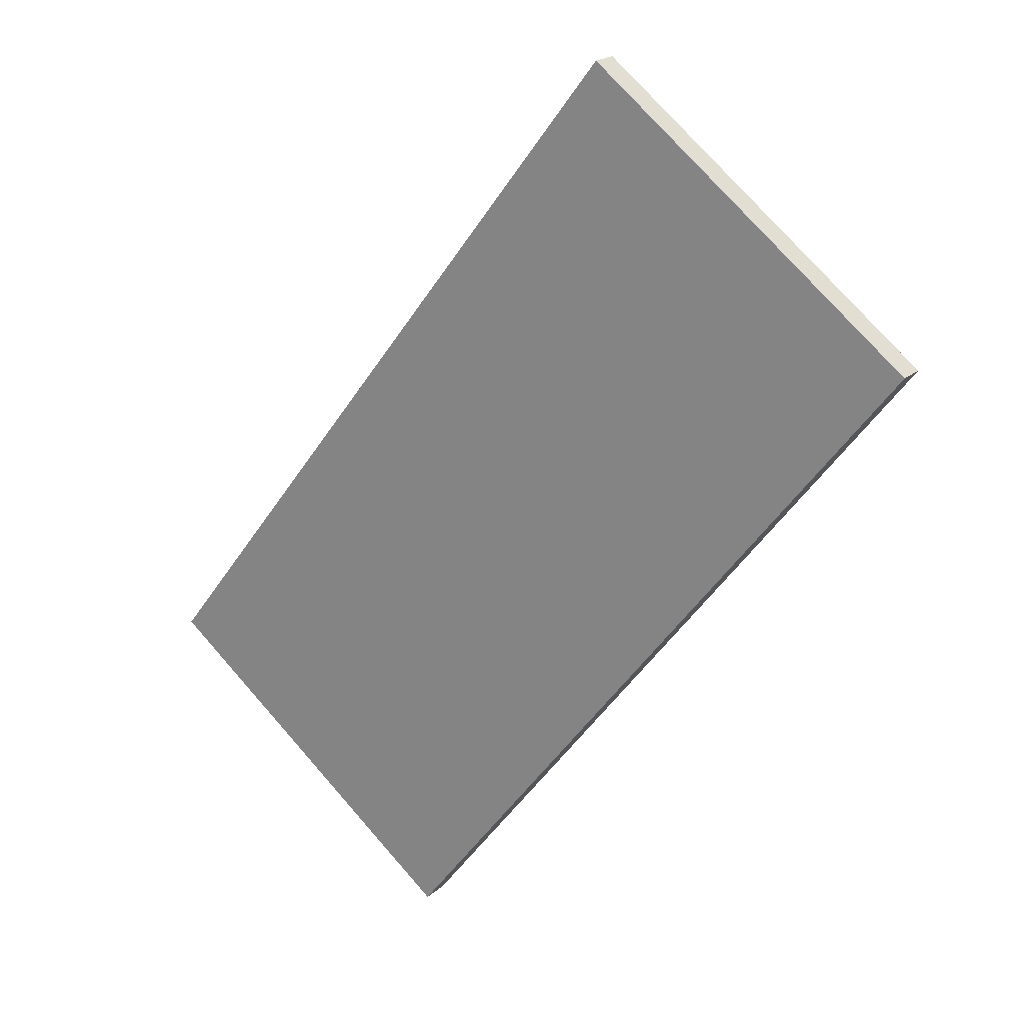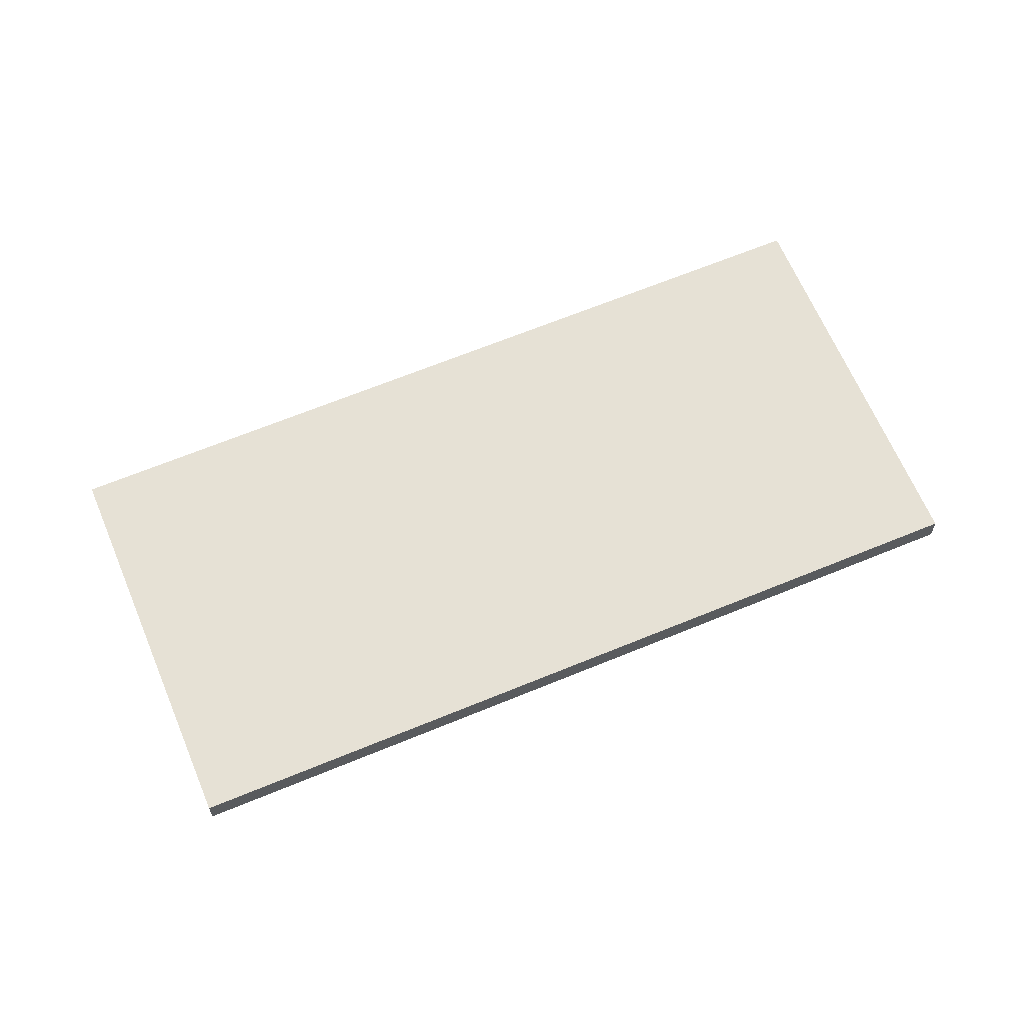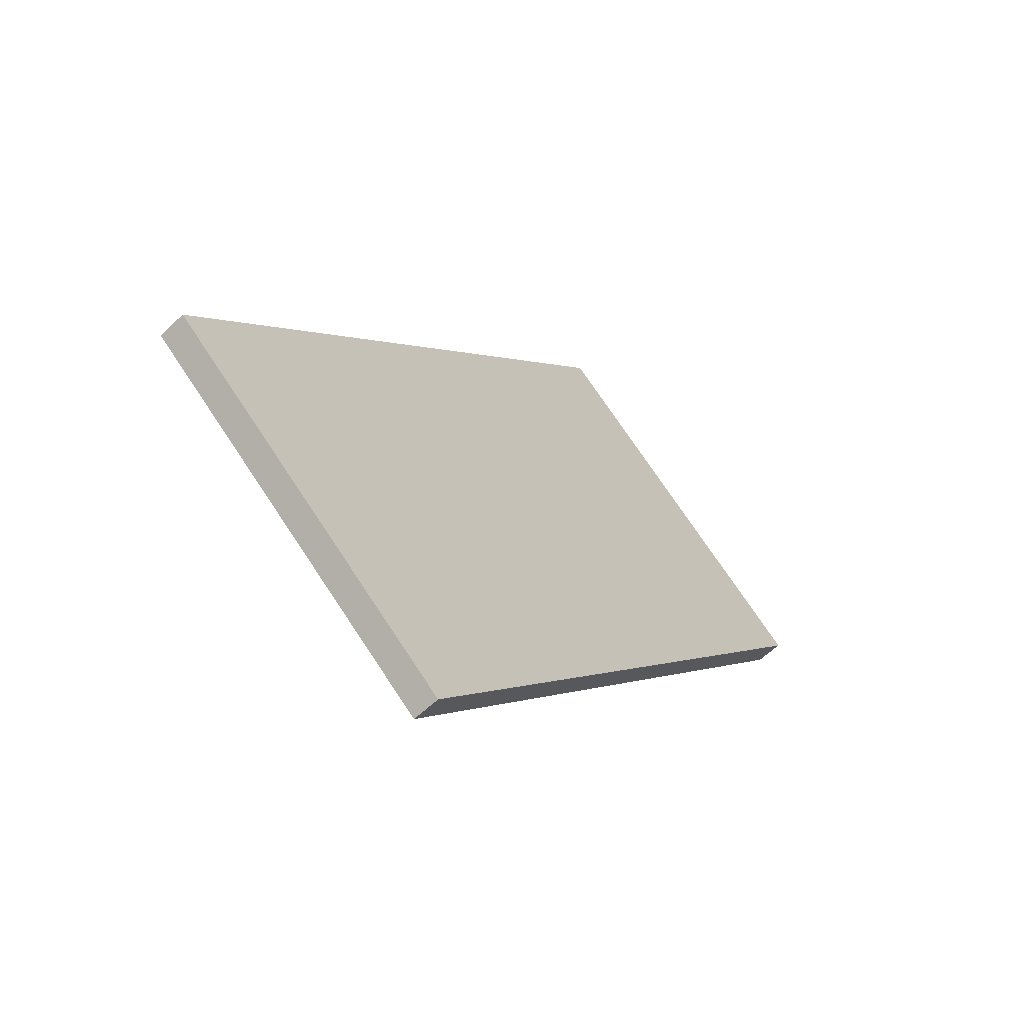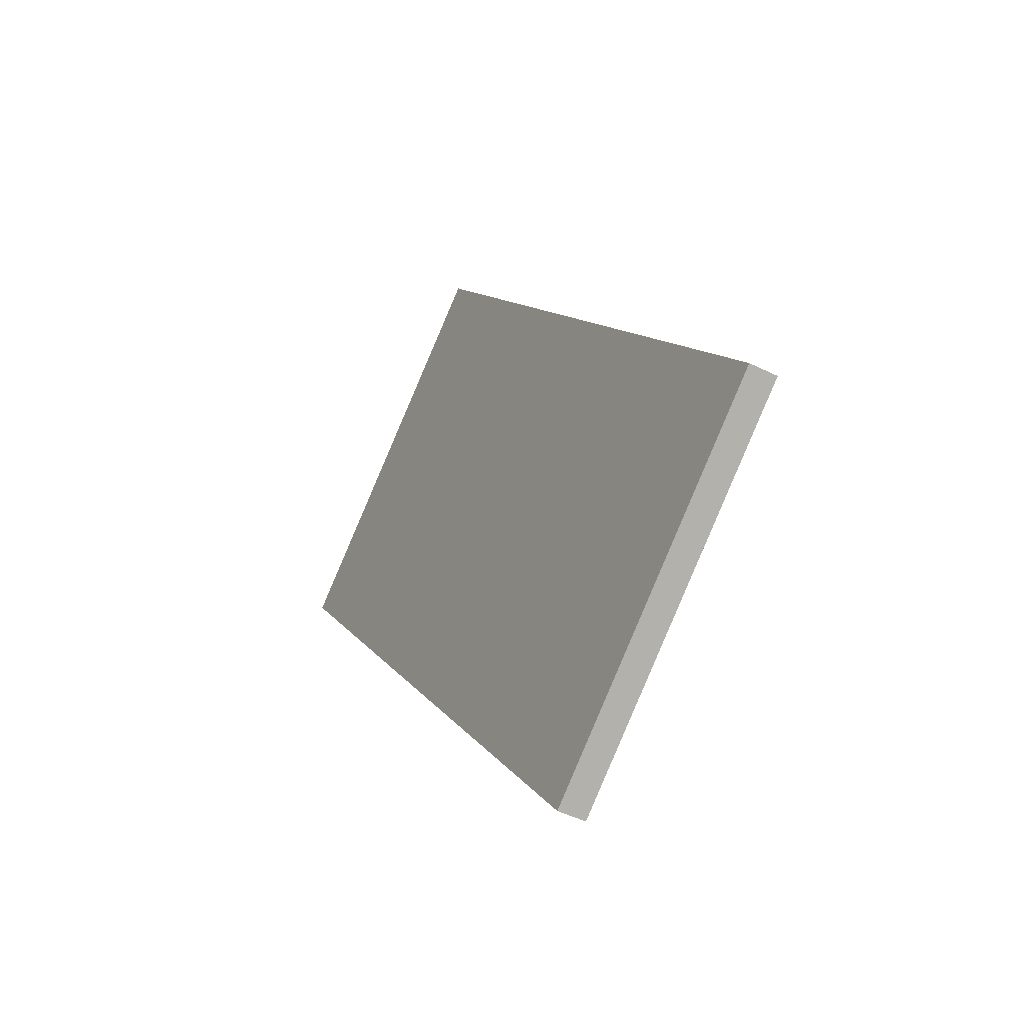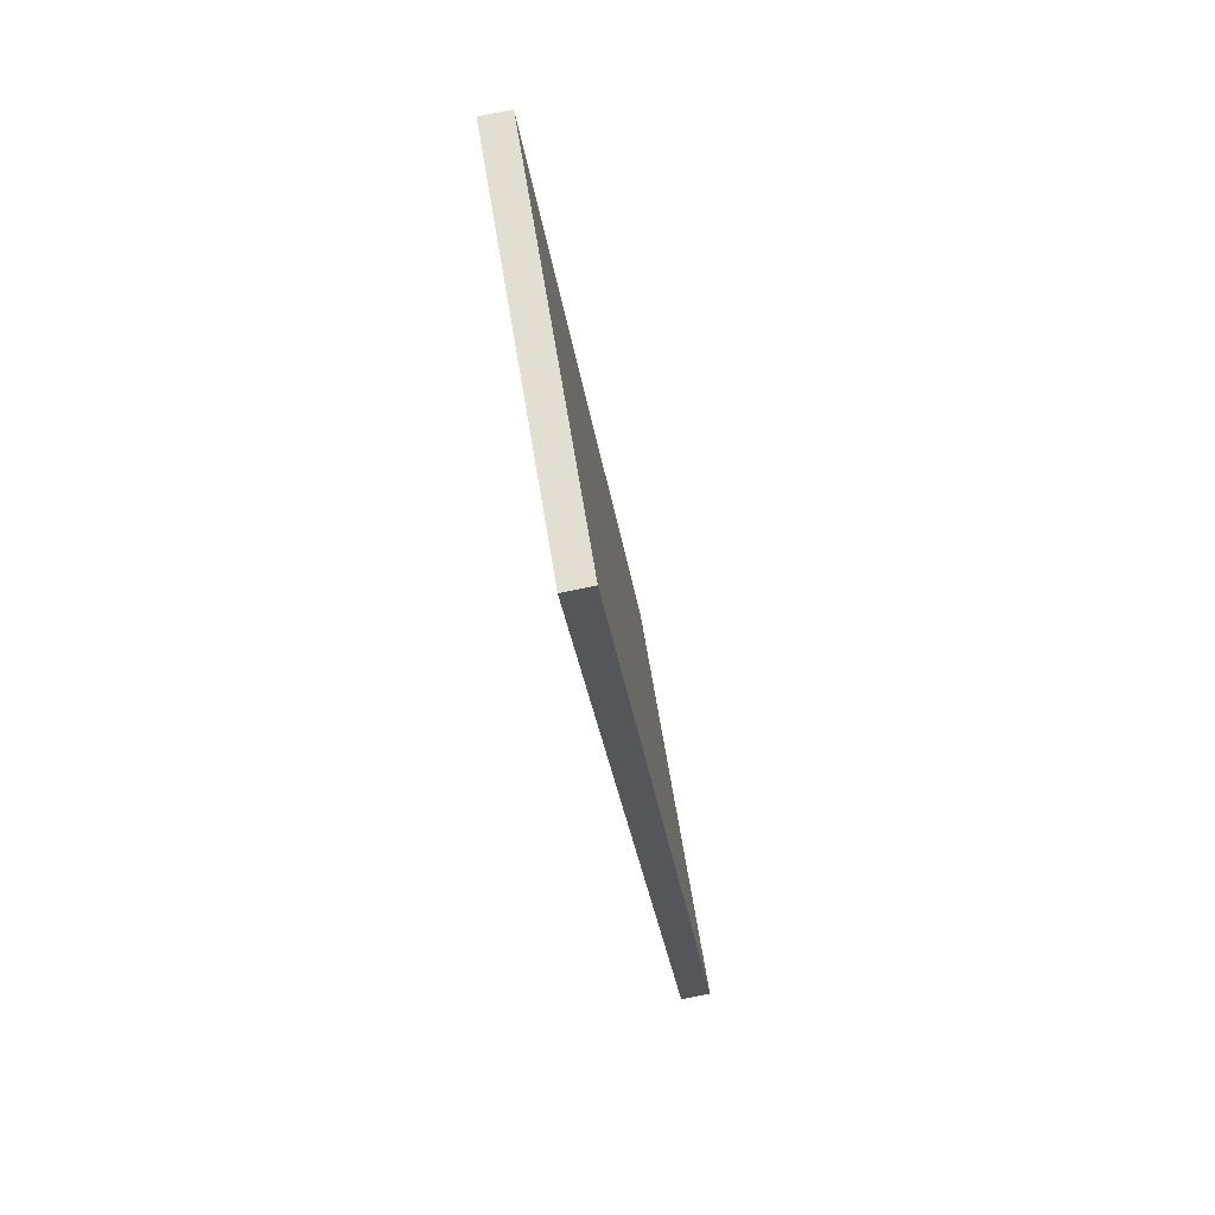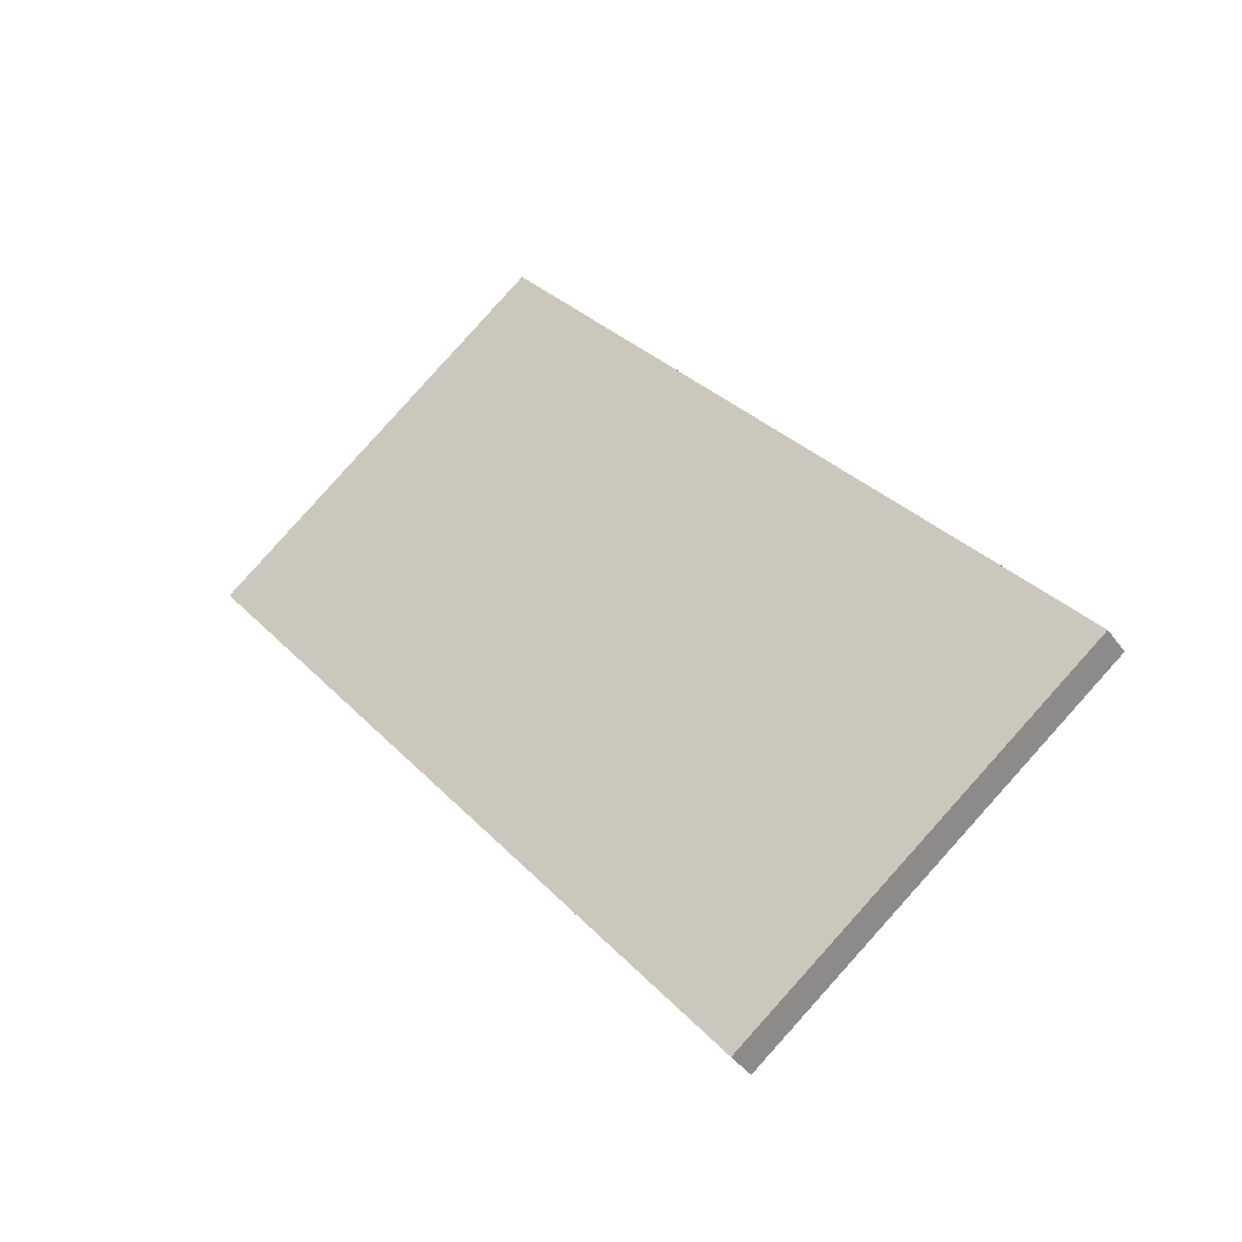
<metadata>
{"format":"obj","ext":"obj","renderer":"f3d","projection":"perspective","resolution":1024,"background":"white","views":[{"elev":20.5,"azim":-146.1,"up":"+Y"},{"elev":64.2,"azim":-75.1,"up":"+Z"},{"elev":-60.9,"azim":134.0,"up":"+Y"},{"elev":-46.5,"azim":60.3,"up":"+Y"},{"elev":-79.4,"azim":101.4,"up":"+Y"},{"elev":-40.7,"azim":32.6,"up":"+Y"}]}
</metadata>
<code>
v -2324 -330.2 -0.3962
v -2328 -333.7 -0.3897
v -2335 -324.2 -0.3869
v -2331 -320.7 -0.3934
v -2333 -322.5 -0.39
v -2326 -332 -0.3929
v -2325 -330.9 -0.3948
v -2332 -321.5 -0.392
v -2330 -326.2 -0.3911
v -2329 -325.2 -0.3931
v -2328 -324.5 -0.3945
v -2329 -325.6 -0.3932
v -2330 -326.6 -0.3912
v -2328 -324.8 -0.3946
v -2327 -330.5 -0.3924
v -2326 -329.5 -0.3944
v -2325 -328.7 -0.3958
v -2333 -327.9 -0.388
v -2332 -328.3 -0.3881
v -2329 -332.2 -0.3893
v -2328 -330.9 -0.3917
v -2331 -327 -0.3906
v -2331 -326.6 -0.3905
v -2334 -322.9 -0.3893
v -2326 -332.3 -0.3922
v -2331 -327.3 -0.3899
v -2328 -331.3 -0.391
v -2331 -327 -0.3897
v -2334 -323.2 -0.3886
v -2327 -332.7 -0.3915
v -2332 -328.3 -0.3881
v -2329 -332.2 -0.3893
v -2333 -327.9 -0.388
v -2335 -324.2 -0.3869
v -2328 -333.6 -0.3897
v -2325 -330.9 -0.3948
v -2324 -330.2 -0.3962
v -2324 -330.2 0
v -2325 -330.9 0
v -2329 -332.2 -0.3893
v -2328 -333.7 -0.3897
v -2328 -333.7 0
v -2329 -332.2 0
v -2335 -324.2 -0.3869
v -2335 -324.2 -0.3869
v -2335 -324.2 0
v -2335 -324.2 0
v -2328 -324.5 -0.3945
v -2331 -320.7 -0.3934
v -2331 -320.7 5.551e-17
v -2328 -324.5 0
v -2332 -321.5 -0.392
v -2333 -322.5 -0.39
v -2333 -322.5 -5.551e-17
v -2332 -321.5 0
v -2326 -332.3 -0.3922
v -2326 -332 -0.3929
v -2326 -332 0
v -2326 -332.3 0
v -2326 -332 -0.3929
v -2325 -330.9 -0.3948
v -2325 -330.9 0
v -2326 -332 0
v -2331 -320.7 -0.3934
v -2332 -321.5 -0.392
v -2332 -321.5 0
v -2331 -320.7 5.551e-17
v -2328 -324.8 -0.3946
v -2328 -324.5 -0.3945
v -2328 -324.5 0
v -2328 -324.8 0
v -2325 -328.7 -0.3958
v -2328 -324.8 -0.3946
v -2328 -324.8 0
v -2325 -328.7 0
v -2324 -330.2 -0.3962
v -2325 -328.7 -0.3958
v -2325 -328.7 0
v -2324 -330.2 0
v -2335 -324.2 -0.3869
v -2333 -327.9 -0.388
v -2333 -327.9 0
v -2335 -324.2 0
v -2333 -327.9 -0.388
v -2332 -328.3 -0.3881
v -2332 -328.3 0
v -2333 -327.9 0
v -2332 -328.3 -0.3881
v -2329 -332.2 -0.3893
v -2329 -332.2 0
v -2332 -328.3 0
v -2333 -322.5 -0.39
v -2334 -322.9 -0.3893
v -2334 -322.9 -5.551e-17
v -2333 -322.5 -5.551e-17
v -2327 -332.7 -0.3915
v -2326 -332.3 -0.3922
v -2326 -332.3 0
v -2327 -332.7 0
v -2334 -322.9 -0.3893
v -2334 -323.2 -0.3886
v -2334 -323.2 0
v -2334 -322.9 -5.551e-17
v -2328 -333.6 -0.3897
v -2327 -332.7 -0.3915
v -2327 -332.7 0
v -2328 -333.6 0
v -2334 -323.2 -0.3886
v -2335 -324.2 -0.3869
v -2335 -324.2 0
v -2334 -323.2 0
v -2328 -333.7 -0.3897
v -2328 -333.6 -0.3897
v -2328 -333.6 0
v -2328 -333.7 0
v -2324 -330.2 0
v -2328 -333.7 0
v -2335 -324.2 0
v -2331 -320.7 0
f 23 9 13 22
f 12 10 11 14
f 13 9 10 12
f 9 5 8 10
f 10 8 4 11
f 16 7 6 15
f 17 1 7 16
f 15 13 12 16
f 16 12 14 17
f 24 5 9 23
f 21 15 6 25
f 22 13 15 21
f 32 20 19 31
f 31 19 18 33
f 33 18 3 34
f 35 2 20 32
f 26 22 21 27
f 28 23 22 26
f 29 24 23 28
f 27 21 25 30
f 31 26 27 32
f 33 28 26 31
f 34 29 28 33
f 32 27 30 35
f 37 38 39 36
f 41 42 43 40
f 45 46 47 44
f 49 50 51 48
f 53 54 55 52
f 57 58 59 56
f 61 62 63 60
f 65 66 67 64
f 69 70 71 68
f 73 74 75 72
f 77 78 79 76
f 81 82 83 80
f 85 86 87 84
f 89 90 91 88
f 93 94 95 92
f 97 98 99 96
f 101 102 103 100
f 105 106 107 104
f 109 110 111 108
f 113 114 115 112
f 117 118 119 116

</code>
